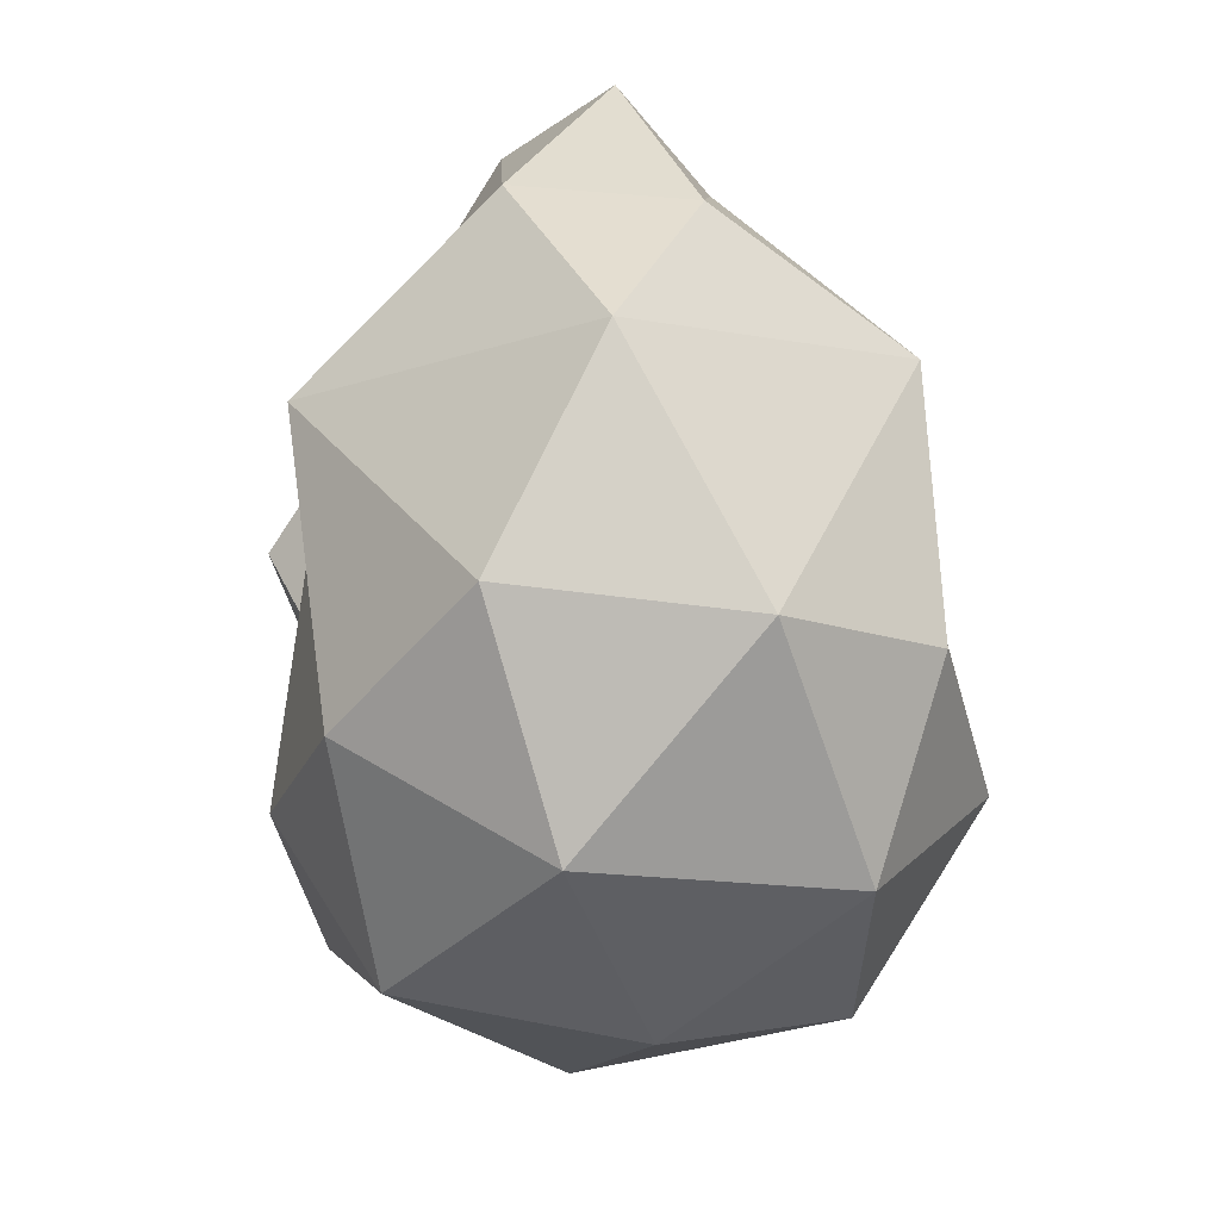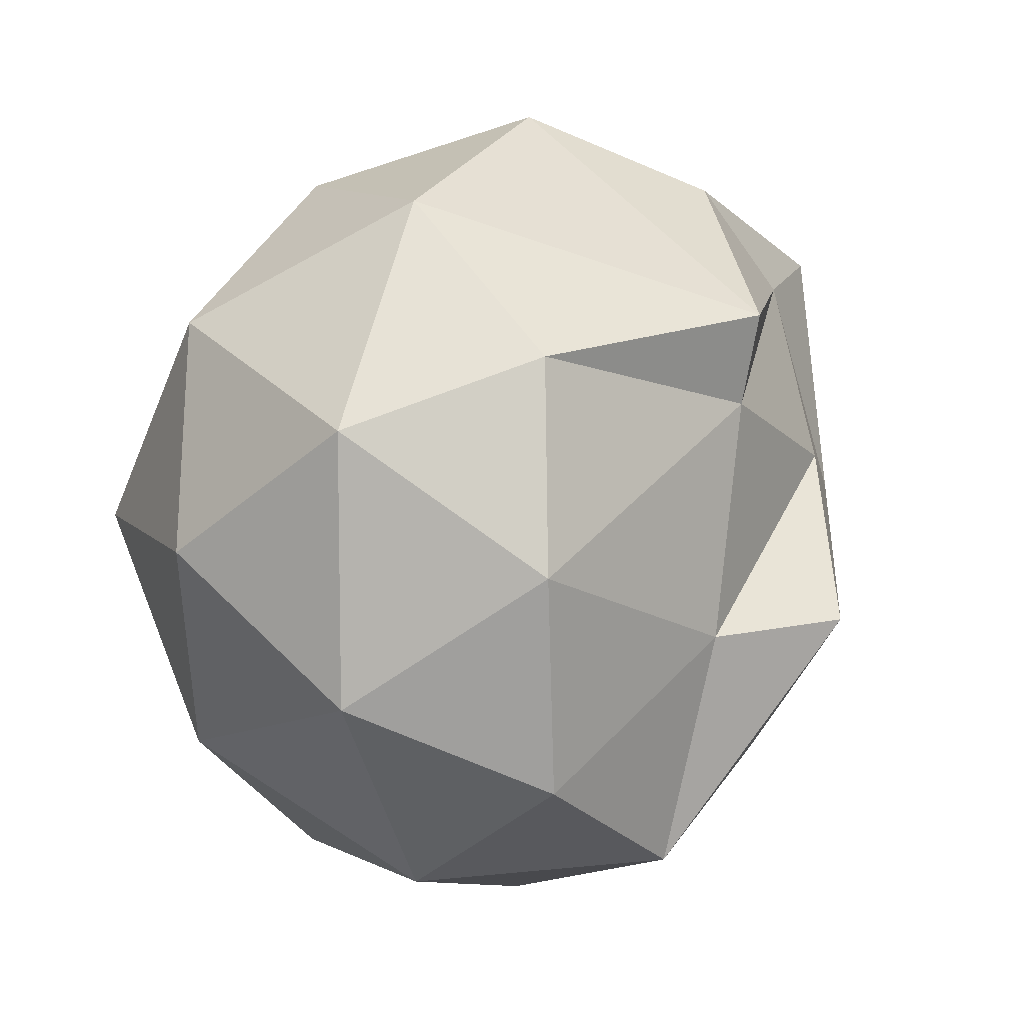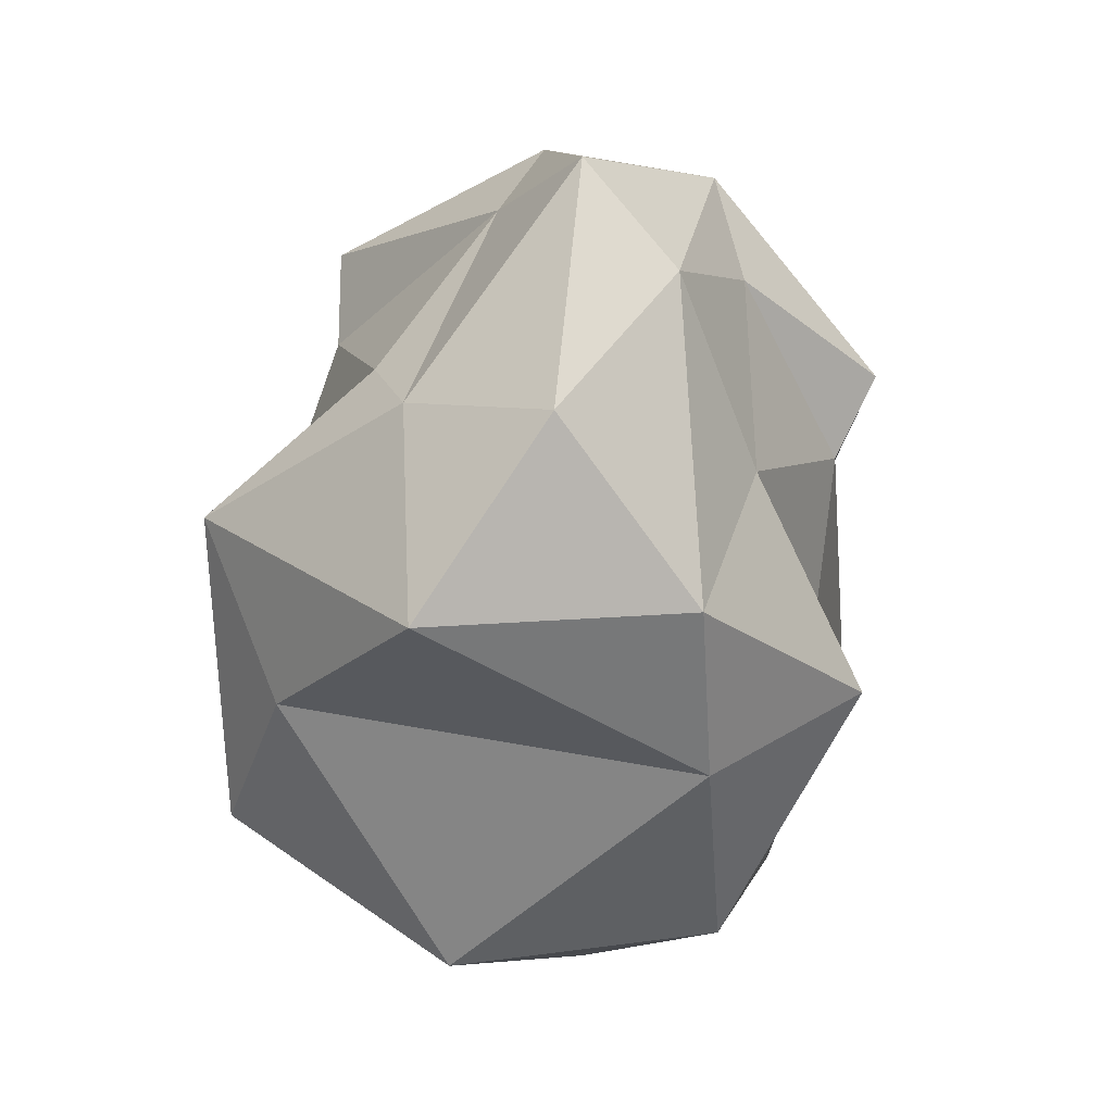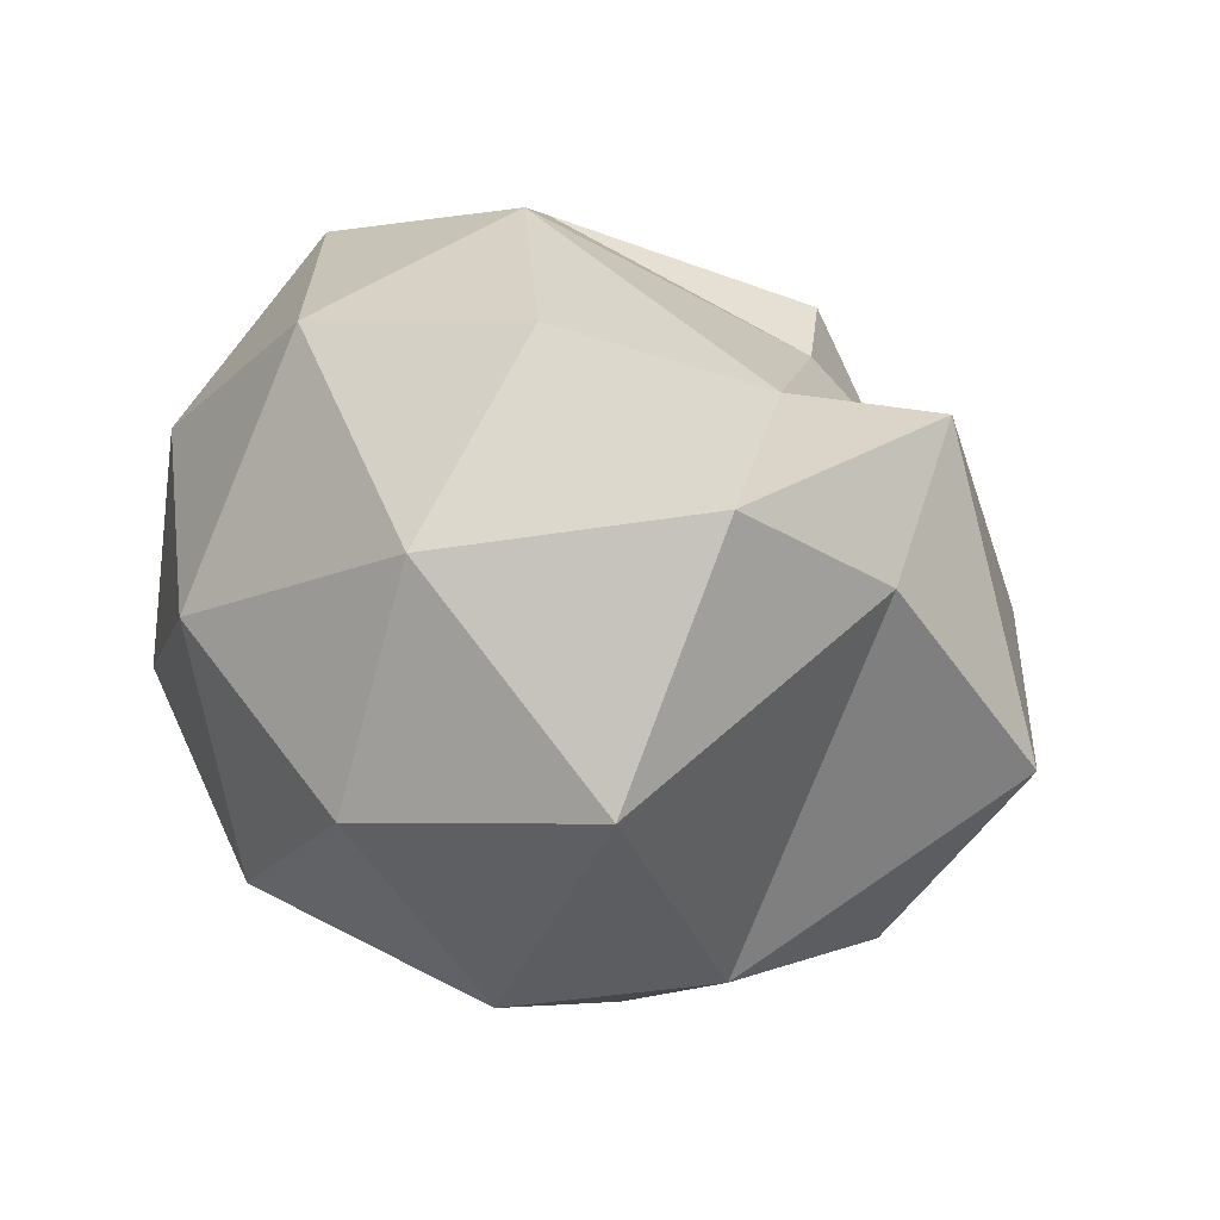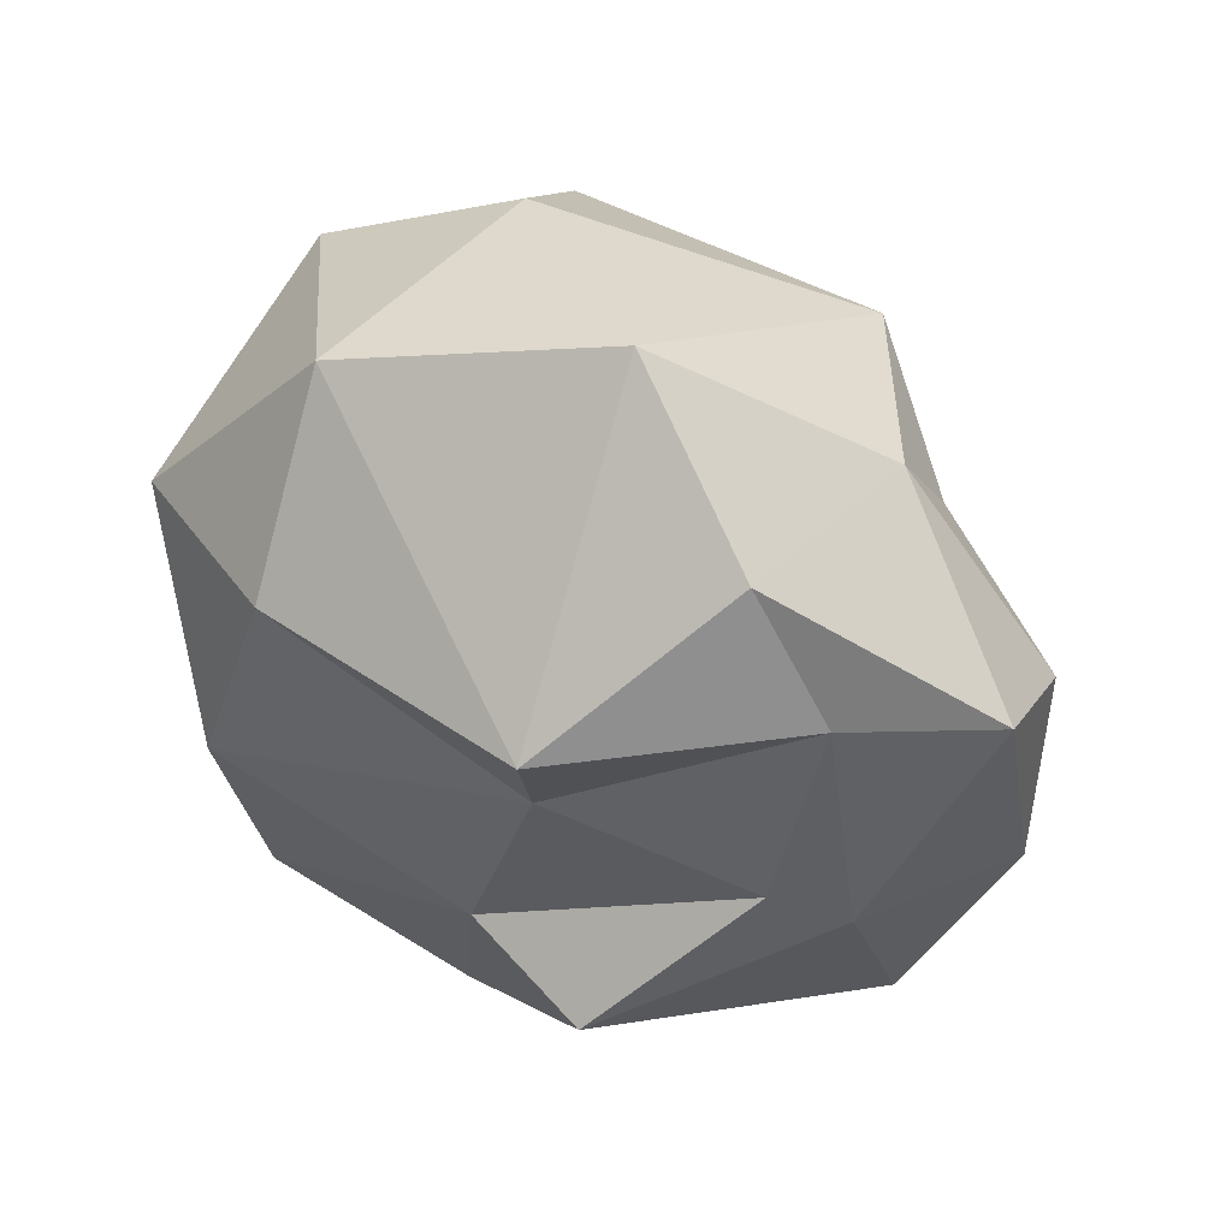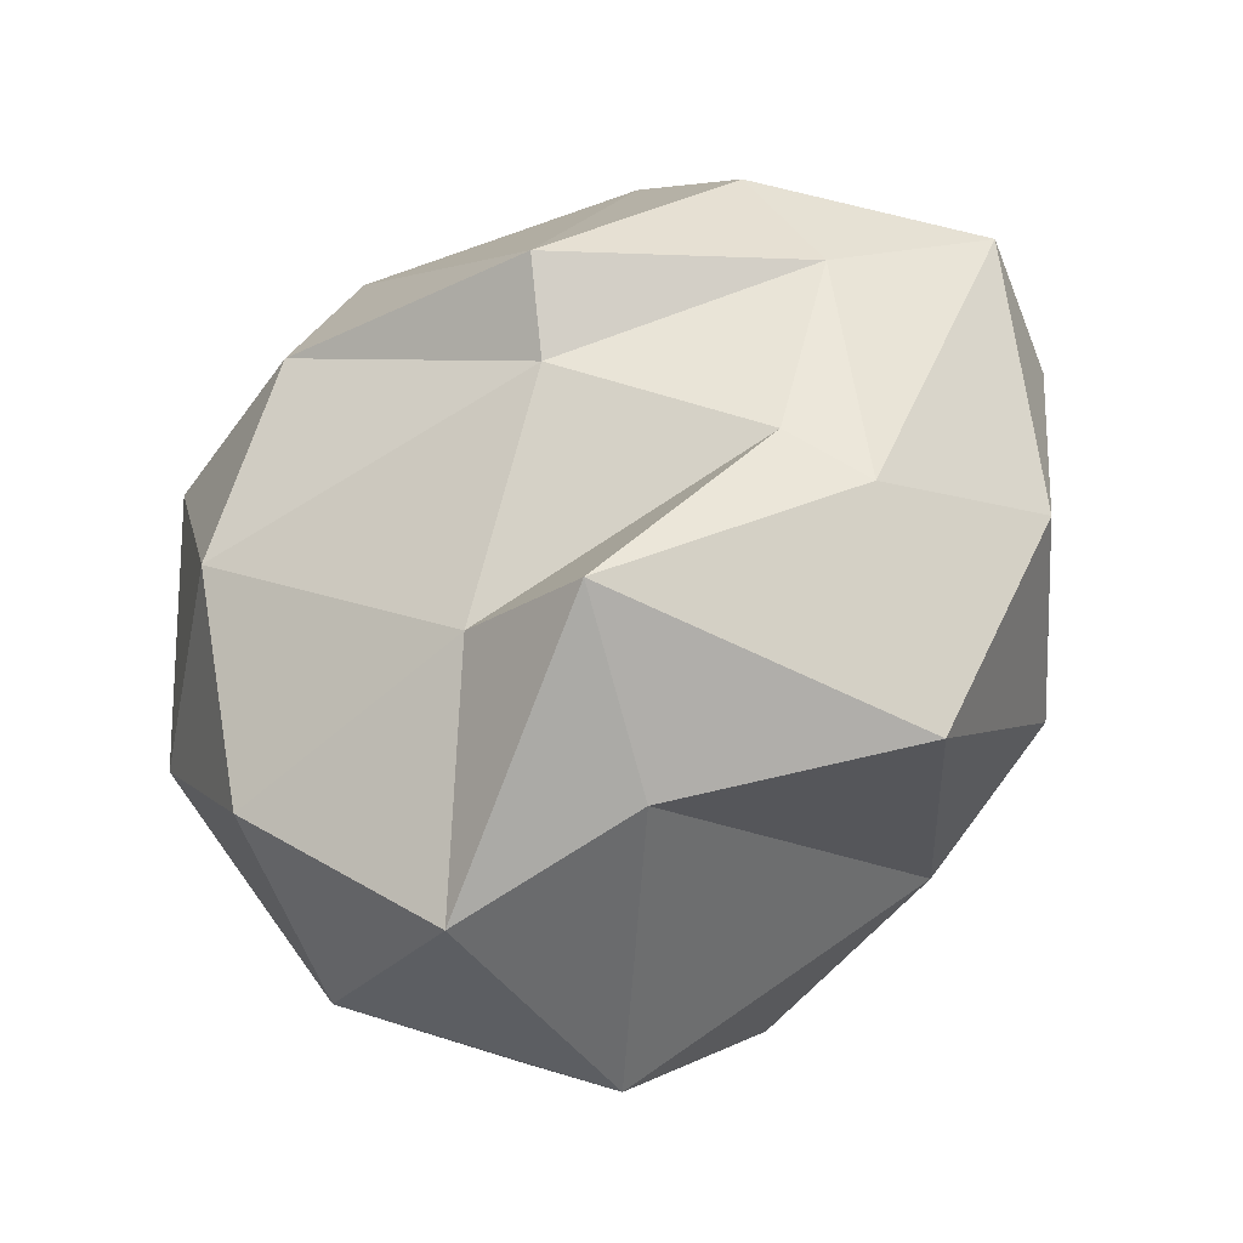
<metadata>
{"format":"obj","ext":"obj","renderer":"f3d","projection":"perspective","resolution":1024,"background":"white","views":[{"elev":59.6,"azim":-4.6,"up":"+Z"},{"elev":9.7,"azim":50.5,"up":"+Z"},{"elev":74.1,"azim":-166.4,"up":"+Y"},{"elev":-66.6,"azim":66.6,"up":"+Z"},{"elev":58.3,"azim":124.5,"up":"+Z"},{"elev":-19.2,"azim":124.0,"up":"+Z"}]}
</metadata>
<code>
o Icosphere.002
v 0 -1 0
v 0.6069 -0.4218 0.4553
v -0.2783 -0.4064 0.8008
v -0.7368 -0.4335 -0.01375
v -0.2764 -0.4472 -0.8506
v 0.672 -0.4478 -0.5182
v 0.2131 0.4368 0.7836
v -0.2981 0.5591 0.5302
v -0.7485 0.3381 -0.2543
v 0.4734 0.3753 -0.5854
v 0.4204 0.6384 0.1151
v 0 0.9836 0.000669
v -0.1625 -0.8507 0.5
v 0.4253 -0.8507 0.309
v 0.254 -0.5111 0.785
v 0.7264 -0.5126 -0.01159
v 0.4253 -0.8507 -0.309
v -0.5257 -0.8507 0
v -0.5882 -0.5115 0.4482
v -0.1625 -0.8507 -0.5
v -0.6605 -0.5247 -0.4968
v 0.2629 -0.5257 -0.809
v 0.585 0.2079 0.2985
v 0.6421 0.07732 -0.2389
v 0 0.03921 0.967
v 0.6345 0.2142 0.5121
v -0.585 0.2079 0.2985
v -0.6345 0.2142 0.5121
v -0.567 -0.0115 -0.7843
v -0.6421 0.07732 -0.2389
v 0.567 -0.0115 -0.7843
v 0 0 -1
v 0.2521 0.6498 0.5272
v -0.1793 0.5196 0.7689
v -0.4171 0.622 0.08924
v -0.4661 0.4515 -0.5352
v 0.7312 0.4098 -0.2273
v 0.07796 0.9299 0.5666
v 0.3224 0.7833 0.01024
v -0.1711 0.9015 0.3801
v -0.3766 0.771 -0.2763
v 0.186 0.8374 -0.4637
f 1 14 13
f 2 14 16
f 1 13 18
f 1 18 20
f 1 20 17
f 2 16 23
f 3 15 25
f 4 19 27
f 5 21 29
f 6 22 31
f 2 23 26
f 3 25 28
f 4 27 30
f 5 29 32
f 6 31 24
f 7 33 38
f 8 34 40
f 9 35 41
f 10 36 42
f 11 37 39
f 39 42 12
f 39 37 42
f 37 10 42
f 42 41 12
f 42 36 41
f 36 9 41
f 41 40 12
f 41 35 40
f 35 8 40
f 40 38 12
f 40 34 38
f 34 7 38
f 38 39 12
f 38 33 39
f 33 11 39
f 24 37 11
f 24 31 37
f 31 10 37
f 32 36 10
f 32 29 36
f 29 9 36
f 30 35 9
f 30 27 35
f 27 8 35
f 28 34 8
f 28 25 34
f 25 7 34
f 26 33 7
f 26 23 33
f 23 11 33
f 31 32 10
f 31 22 32
f 22 5 32
f 29 30 9
f 29 21 30
f 21 4 30
f 27 28 8
f 27 19 28
f 19 3 28
f 25 26 7
f 25 15 26
f 15 2 26
f 23 24 11
f 23 16 24
f 16 6 24
f 17 22 6
f 17 20 22
f 20 5 22
f 20 21 5
f 20 18 21
f 18 4 21
f 18 19 4
f 18 13 19
f 13 3 19
f 16 17 6
f 16 14 17
f 14 1 17
f 13 15 3
f 13 14 15
f 14 2 15

</code>
